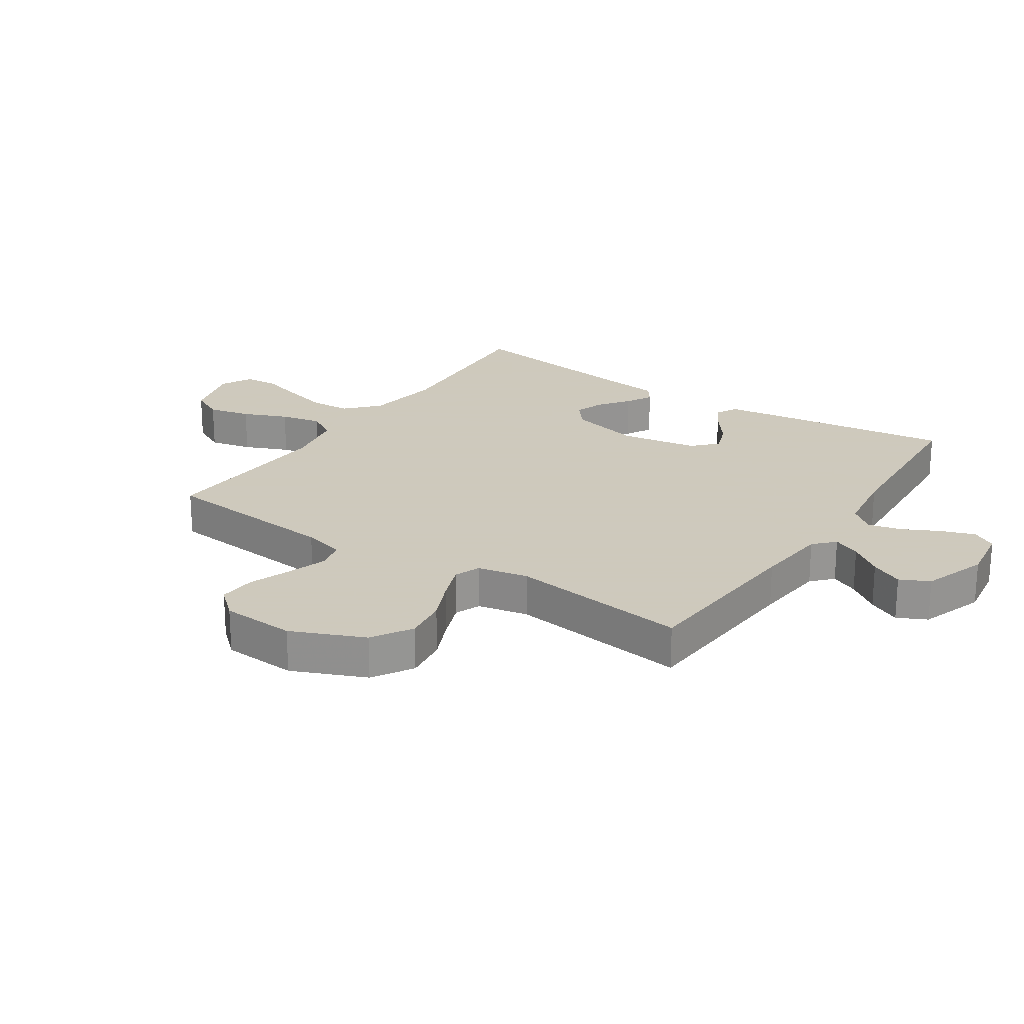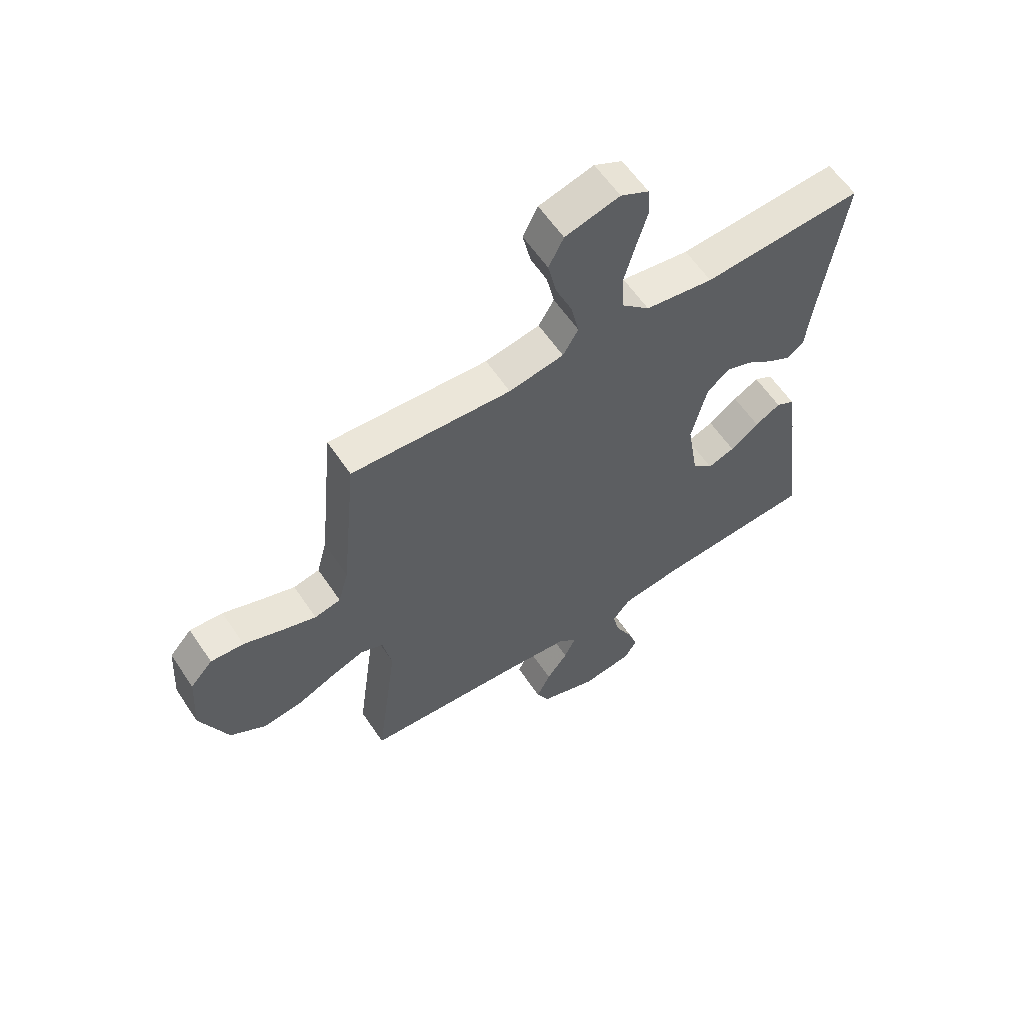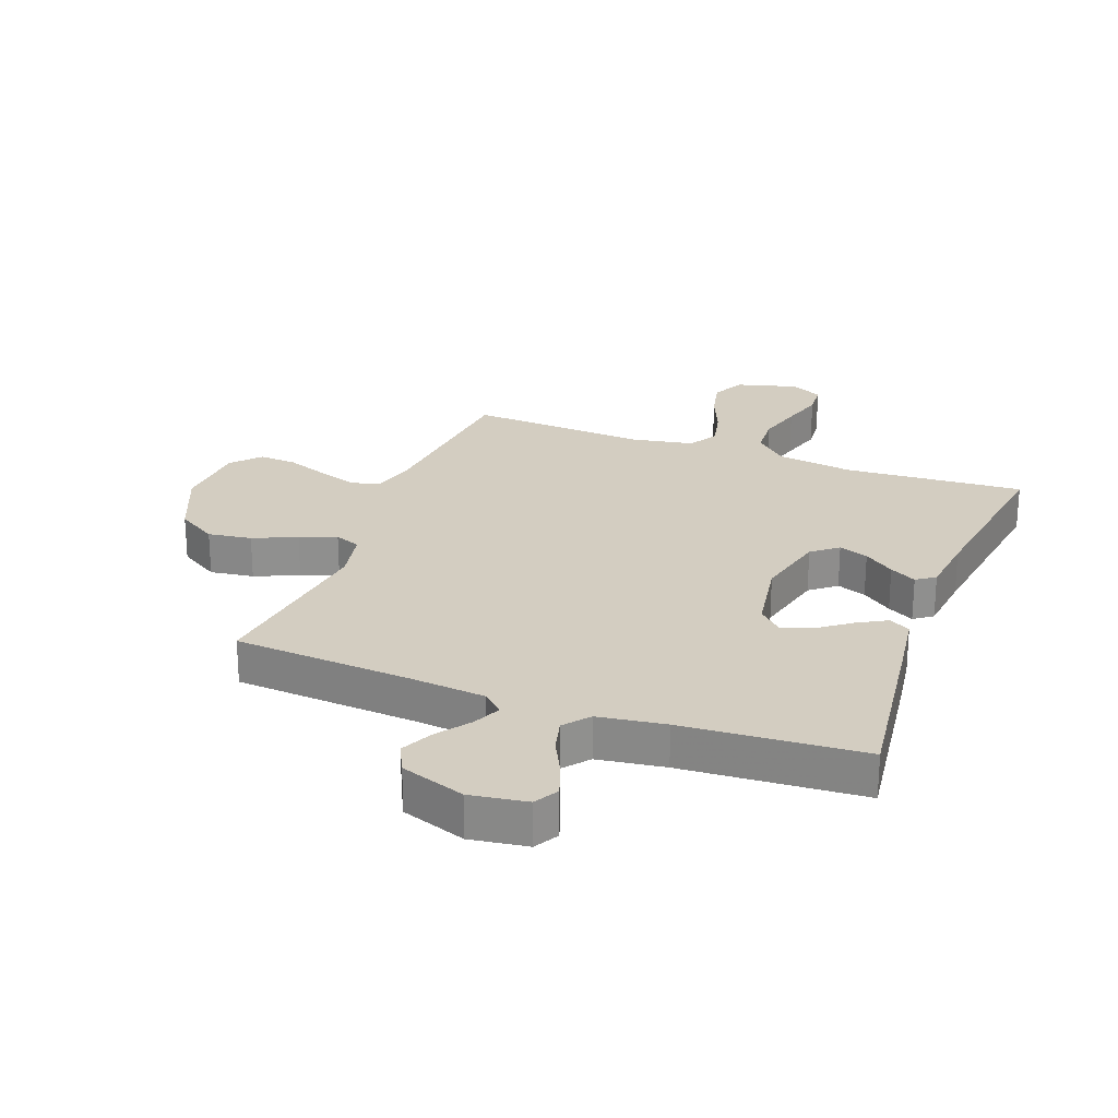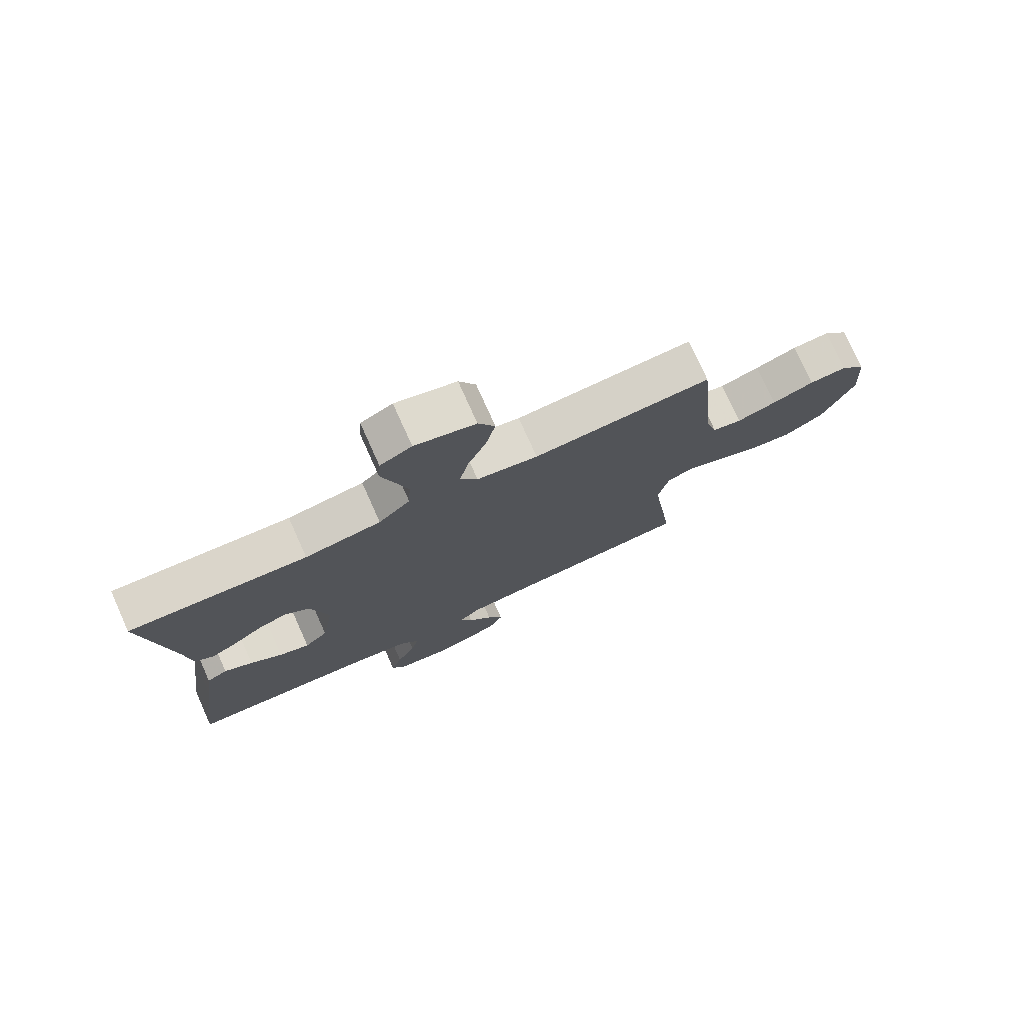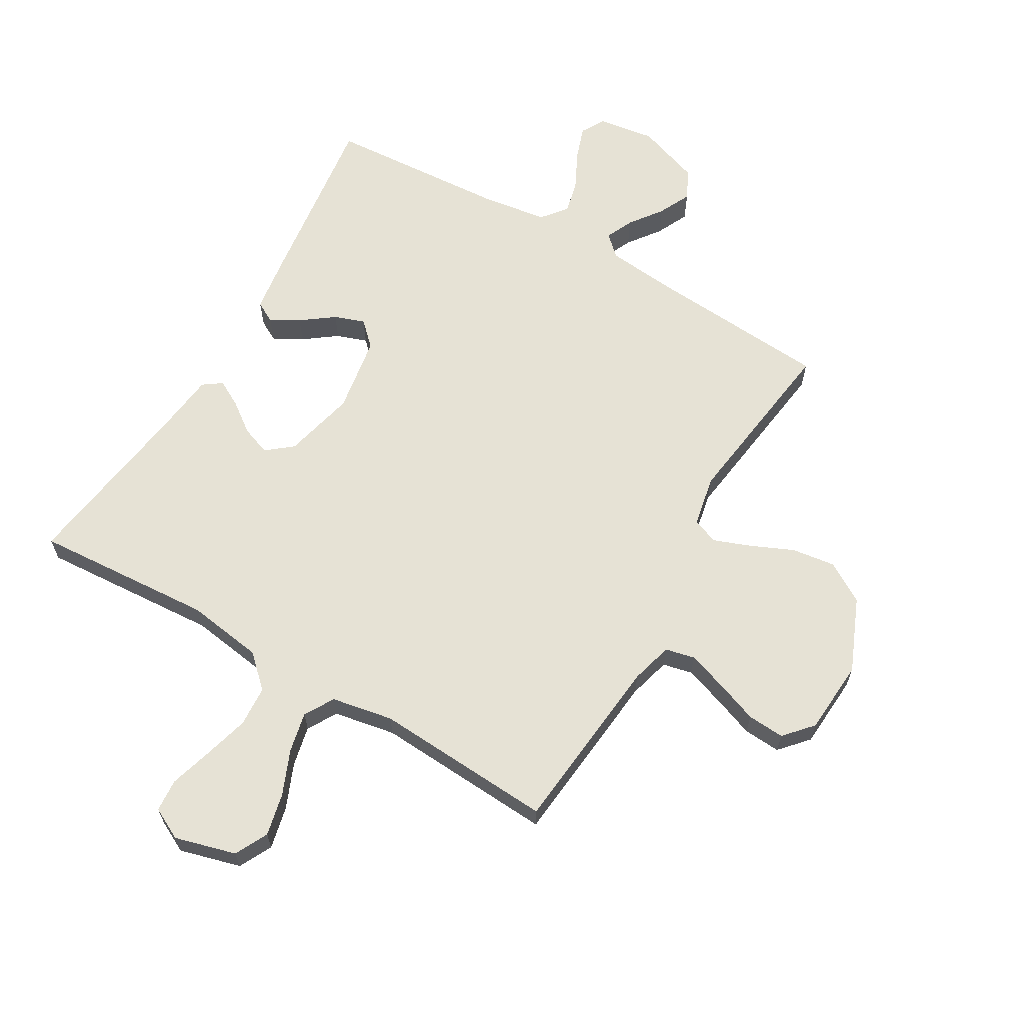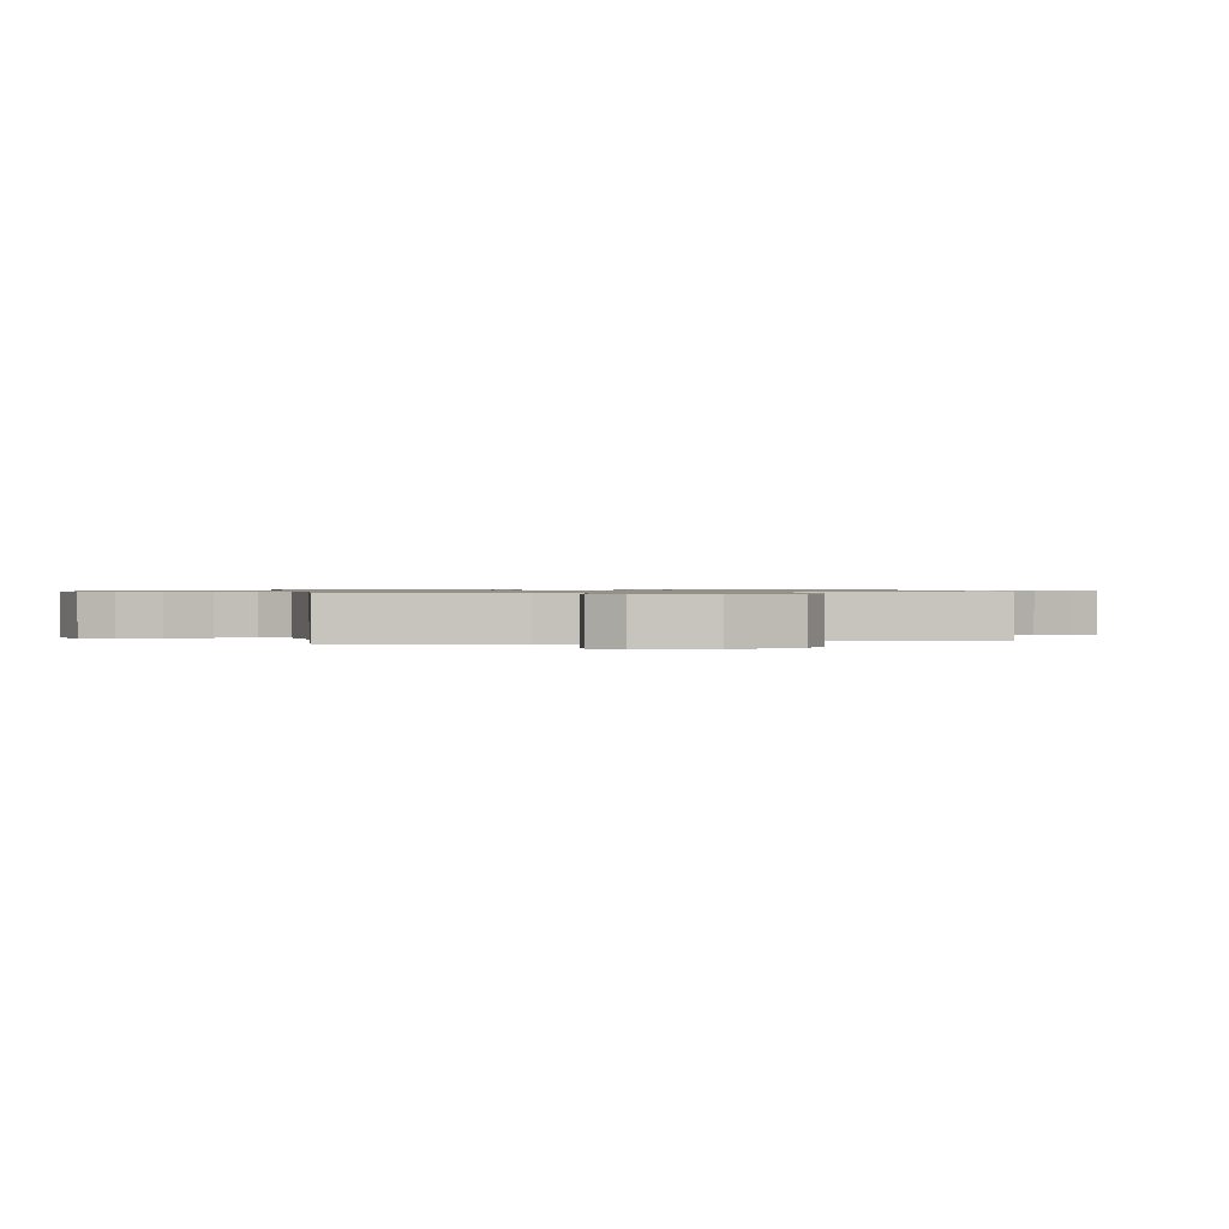
<metadata>
{"format":"obj","ext":"obj","renderer":"f3d","projection":"perspective","resolution":1024,"background":"white","views":[{"elev":22.6,"azim":123.6,"up":"+Y"},{"elev":59.7,"azim":146.3,"up":"+Z"},{"elev":24.8,"azim":-159.4,"up":"+Y"},{"elev":76.4,"azim":-24.2,"up":"+Z"},{"elev":64.0,"azim":30.3,"up":"+Y"},{"elev":0.8,"azim":79.8,"up":"+Y"}]}
</metadata>
<code>
v 0.5 0.07 -0.5
v 0.2 0.07 -0.521
v 0.078 0.07 -0.533
v 0.044 0.07 -0.565
v 0.065 0.07 -0.611
v 0.105 0.07 -0.665
v 0.131 0.07 -0.719
v 0.107 0.07 -0.768
v 0 0.07 -0.805
v -0.095 0.07 -0.791
v -0.118 0.07 -0.751
v -0.099 0.07 -0.696
v -0.068 0.07 -0.634
v -0.054 0.07 -0.578
v -0.088 0.07 -0.536
v -0.2 0.07 -0.52
v -0.5 0.07 -0.5
v -0.461 0.07 -0.2
v -0.447 0.07 -0.101
v -0.412 0.07 -0.082
v -0.364 0.07 -0.109
v -0.31 0.07 -0.149
v -0.259 0.07 -0.167
v -0.22 0.07 -0.129
v -0.199 0.07 0
v -0.228 0.07 0.12
v -0.271 0.07 0.155
v -0.32 0.07 0.137
v -0.37 0.07 0.1
v -0.414 0.07 0.076
v -0.445 0.07 0.098
v -0.457 0.07 0.2
v -0.5 0.07 0.5
v -0.2 0.07 0.48
v -0.072 0.07 0.499
v -0.019 0.07 0.549
v -0.015 0.07 0.617
v -0.036 0.07 0.693
v -0.057 0.07 0.764
v -0.053 0.07 0.819
v 0 0.07 0.846
v 0.102 0.07 0.818
v 0.13 0.07 0.763
v 0.114 0.07 0.692
v 0.083 0.07 0.618
v 0.068 0.07 0.55
v 0.097 0.07 0.501
v 0.2 0.07 0.482
v 0.5 0.07 0.5
v 0.529 0.07 0.2
v 0.548 0.07 0.13
v 0.597 0.07 0.119
v 0.663 0.07 0.141
v 0.733 0.07 0.167
v 0.795 0.07 0.171
v 0.837 0.07 0.124
v 0.845 0.07 0
v 0.793 0.07 -0.122
v 0.726 0.07 -0.163
v 0.653 0.07 -0.153
v 0.581 0.07 -0.121
v 0.52 0.07 -0.098
v 0.477 0.07 -0.115
v 0.46 0.07 -0.2
v 0.5 0 -0.5
v 0.2 0 -0.521
v 0.078 0 -0.533
v 0.044 0 -0.565
v 0.065 0 -0.611
v 0.105 0 -0.665
v 0.131 0 -0.719
v 0.107 0 -0.768
v 0 0 -0.805
v -0.095 0 -0.791
v -0.118 0 -0.751
v -0.099 0 -0.696
v -0.068 0 -0.634
v -0.054 0 -0.578
v -0.088 0 -0.536
v -0.2 0 -0.52
v -0.5 0 -0.5
v -0.461 0 -0.2
v -0.447 0 -0.101
v -0.412 0 -0.082
v -0.364 0 -0.109
v -0.31 0 -0.149
v -0.259 0 -0.167
v -0.22 0 -0.129
v -0.199 0 0
v -0.228 0 0.12
v -0.271 0 0.155
v -0.32 0 0.137
v -0.37 0 0.1
v -0.414 0 0.076
v -0.445 0 0.098
v -0.457 0 0.2
v -0.5 0 0.5
v -0.2 0 0.48
v -0.072 0 0.499
v -0.019 0 0.549
v -0.015 0 0.617
v -0.036 0 0.693
v -0.057 0 0.764
v -0.053 0 0.819
v 0 0 0.846
v 0.102 0 0.818
v 0.13 0 0.763
v 0.114 0 0.692
v 0.083 0 0.618
v 0.068 0 0.55
v 0.097 0 0.501
v 0.2 0 0.482
v 0.5 0 0.5
v 0.529 0 0.2
v 0.548 0 0.13
v 0.597 0 0.119
v 0.663 0 0.141
v 0.733 0 0.167
v 0.795 0 0.171
v 0.837 0 0.124
v 0.845 0 0
v 0.793 0 -0.122
v 0.726 0 -0.163
v 0.653 0 -0.153
v 0.581 0 -0.121
v 0.52 0 -0.098
v 0.477 0 -0.115
v 0.46 0 -0.2
f 58 59 60 61
f 58 61 62
f 57 58 62
f 56 57 62
f 53 54 55 56
f 52 53 56 62
f 51 52 62 63
f 48 49 50
f 47 48 50 51
f 42 43 44 45
f 42 45 46
f 41 42 46
f 38 39 40 41
f 37 38 41 46
f 36 37 46 47
f 32 33 34
f 32 34 35
f 31 32 35
f 28 29 30 31
f 27 28 31 35
f 26 27 35 36
f 19 20 21 22
f 19 22 23
f 16 17 18 19
f 15 16 19 23
f 14 15 23 24
f 10 11 12 13
f 10 13 14
f 9 10 14
f 8 9 14
f 5 6 7 8
f 4 5 8 14
f 3 4 14 24
f 64 1 2
f 63 64 2 3
f 25 26 36 47
f 25 47 51 63
f 3 24 25 63
f 125 124 123 122
f 126 125 122
f 126 122 121
f 126 121 120
f 120 119 118 117
f 126 120 117 116
f 127 126 116 115
f 114 113 112
f 115 114 112 111
f 109 108 107 106
f 110 109 106
f 110 106 105
f 105 104 103 102
f 110 105 102 101
f 111 110 101 100
f 98 97 96
f 99 98 96
f 99 96 95
f 95 94 93 92
f 99 95 92 91
f 100 99 91 90
f 86 85 84 83
f 87 86 83
f 83 82 81 80
f 87 83 80 79
f 88 87 79 78
f 77 76 75 74
f 78 77 74
f 78 74 73
f 78 73 72
f 72 71 70 69
f 78 72 69 68
f 88 78 68 67
f 66 65 128
f 67 66 128 127
f 111 100 90 89
f 127 115 111 89
f 127 89 88 67
f 1 65 66 2
f 2 66 67 3
f 3 67 68 4
f 4 68 69 5
f 5 69 70 6
f 6 70 71 7
f 7 71 72 8
f 8 72 73 9
f 9 73 74 10
f 10 74 75 11
f 11 75 76 12
f 12 76 77 13
f 13 77 78 14
f 14 78 79 15
f 15 79 80 16
f 16 80 81 17
f 17 81 82 18
f 18 82 83 19
f 19 83 84 20
f 20 84 85 21
f 21 85 86 22
f 22 86 87 23
f 23 87 88 24
f 24 88 89 25
f 25 89 90 26
f 26 90 91 27
f 27 91 92 28
f 28 92 93 29
f 29 93 94 30
f 30 94 95 31
f 31 95 96 32
f 32 96 97 33
f 33 97 98 34
f 34 98 99 35
f 35 99 100 36
f 36 100 101 37
f 37 101 102 38
f 38 102 103 39
f 39 103 104 40
f 40 104 105 41
f 41 105 106 42
f 42 106 107 43
f 43 107 108 44
f 44 108 109 45
f 45 109 110 46
f 46 110 111 47
f 47 111 112 48
f 48 112 113 49
f 49 113 114 50
f 50 114 115 51
f 51 115 116 52
f 52 116 117 53
f 53 117 118 54
f 54 118 119 55
f 55 119 120 56
f 56 120 121 57
f 57 121 122 58
f 58 122 123 59
f 59 123 124 60
f 60 124 125 61
f 61 125 126 62
f 62 126 127 63
f 63 127 128 64
f 64 128 65 1

</code>
